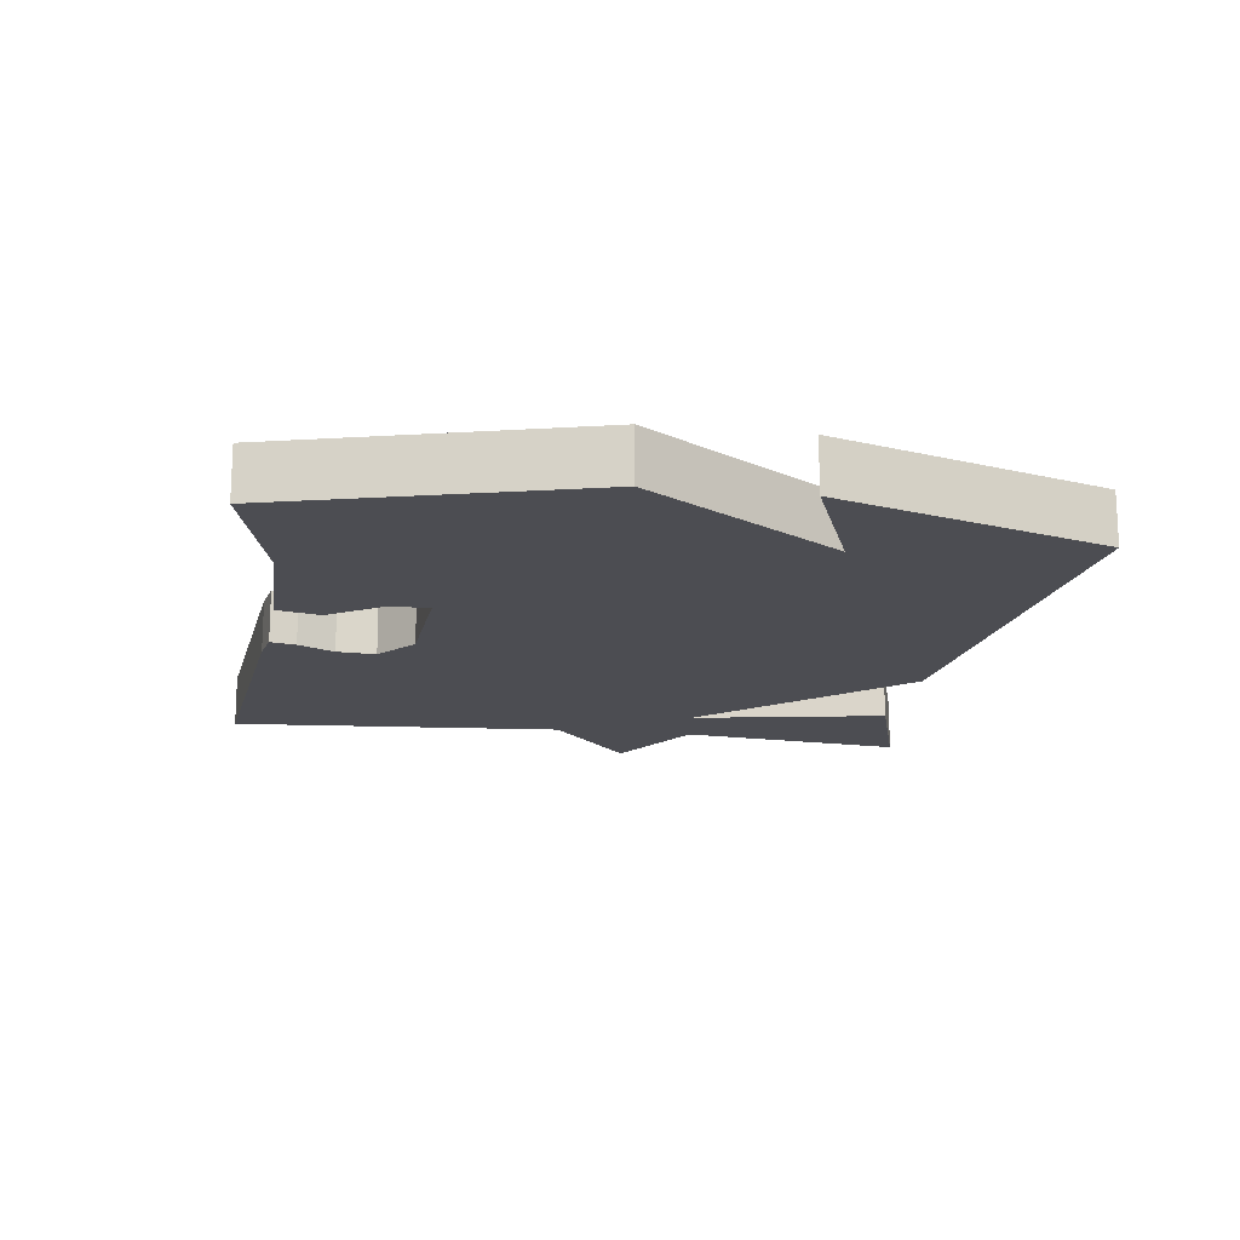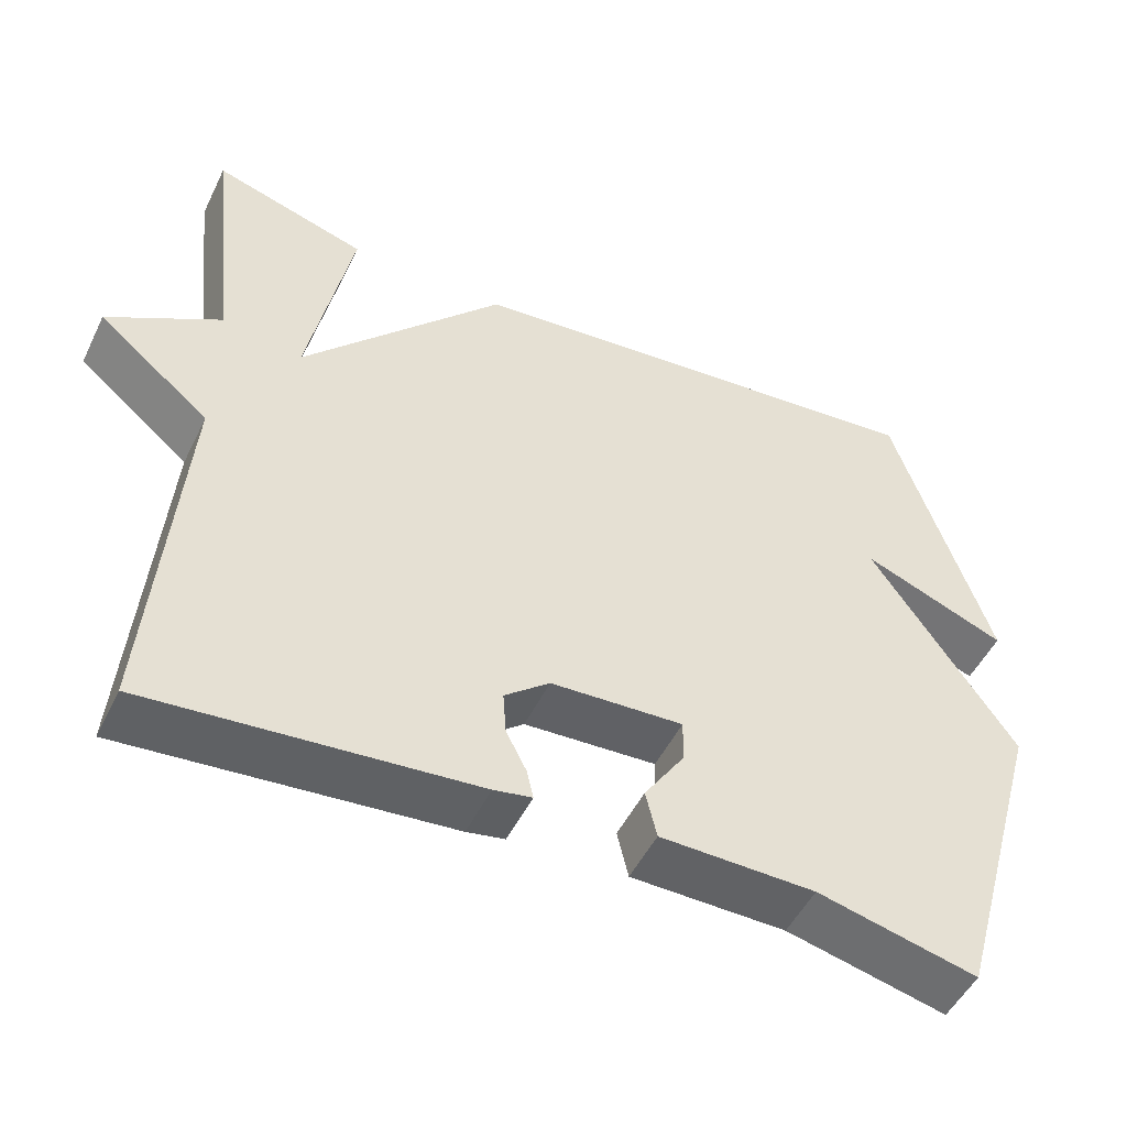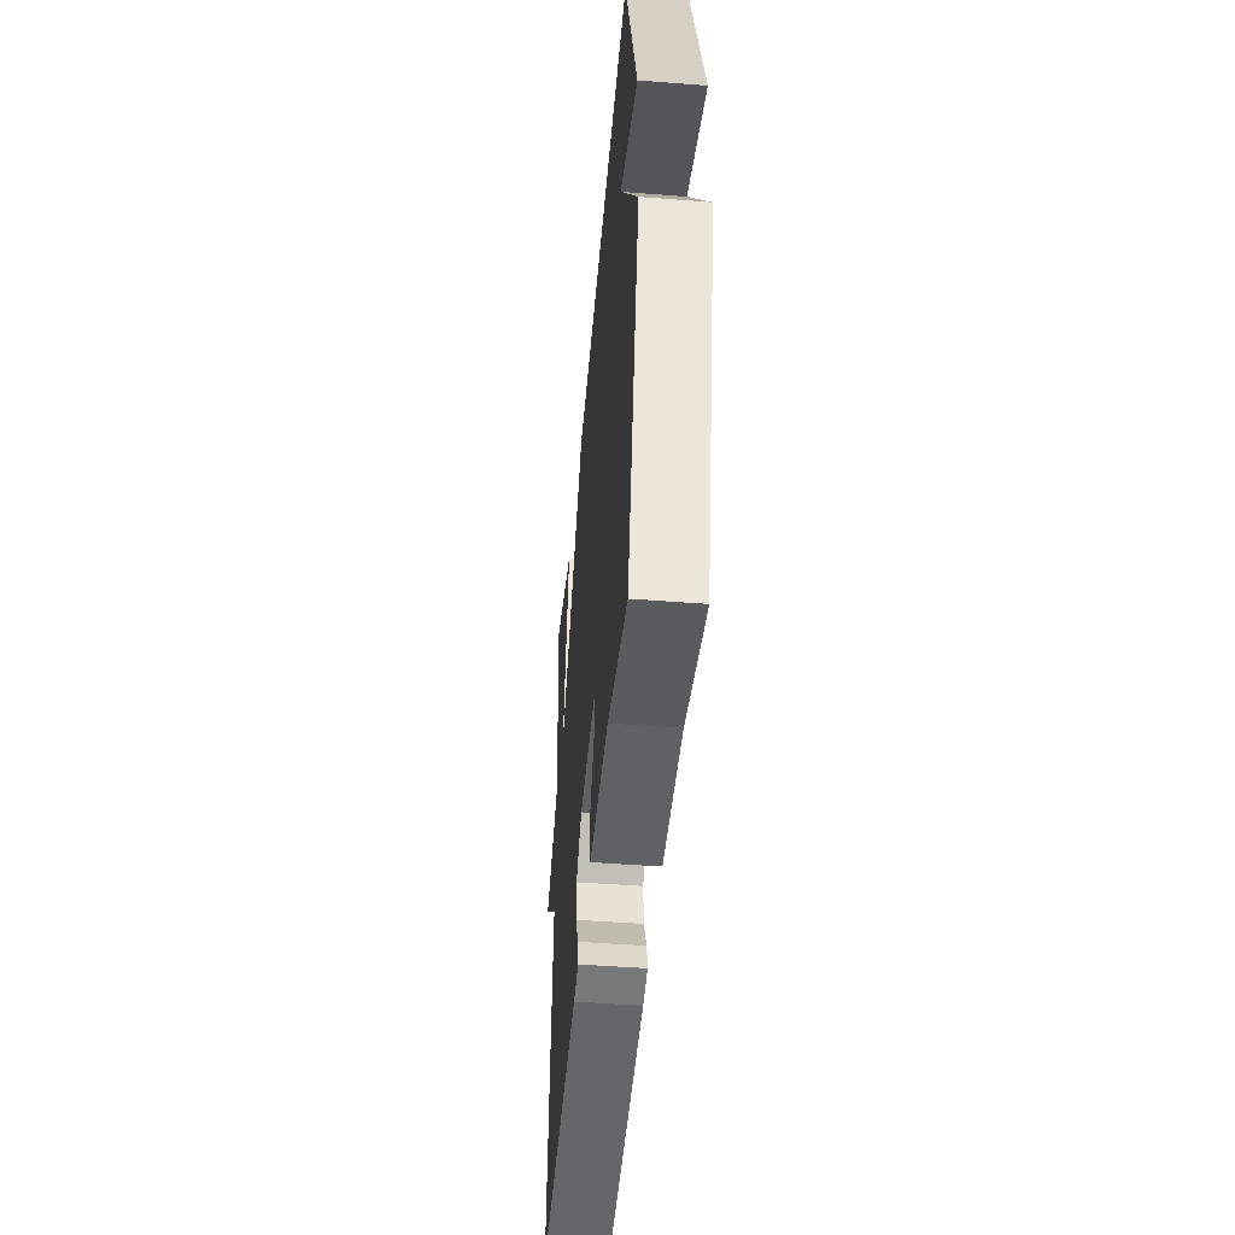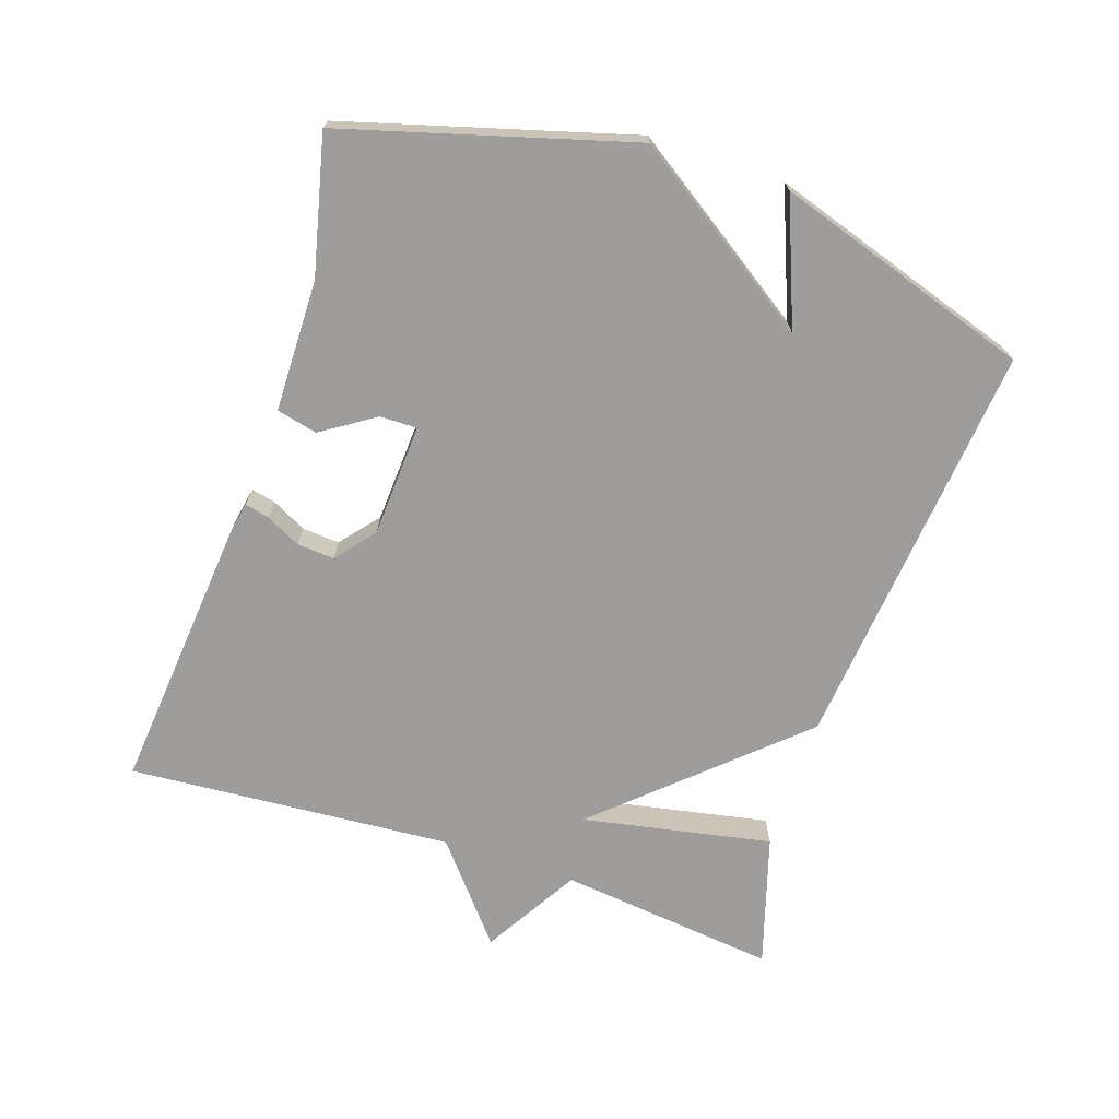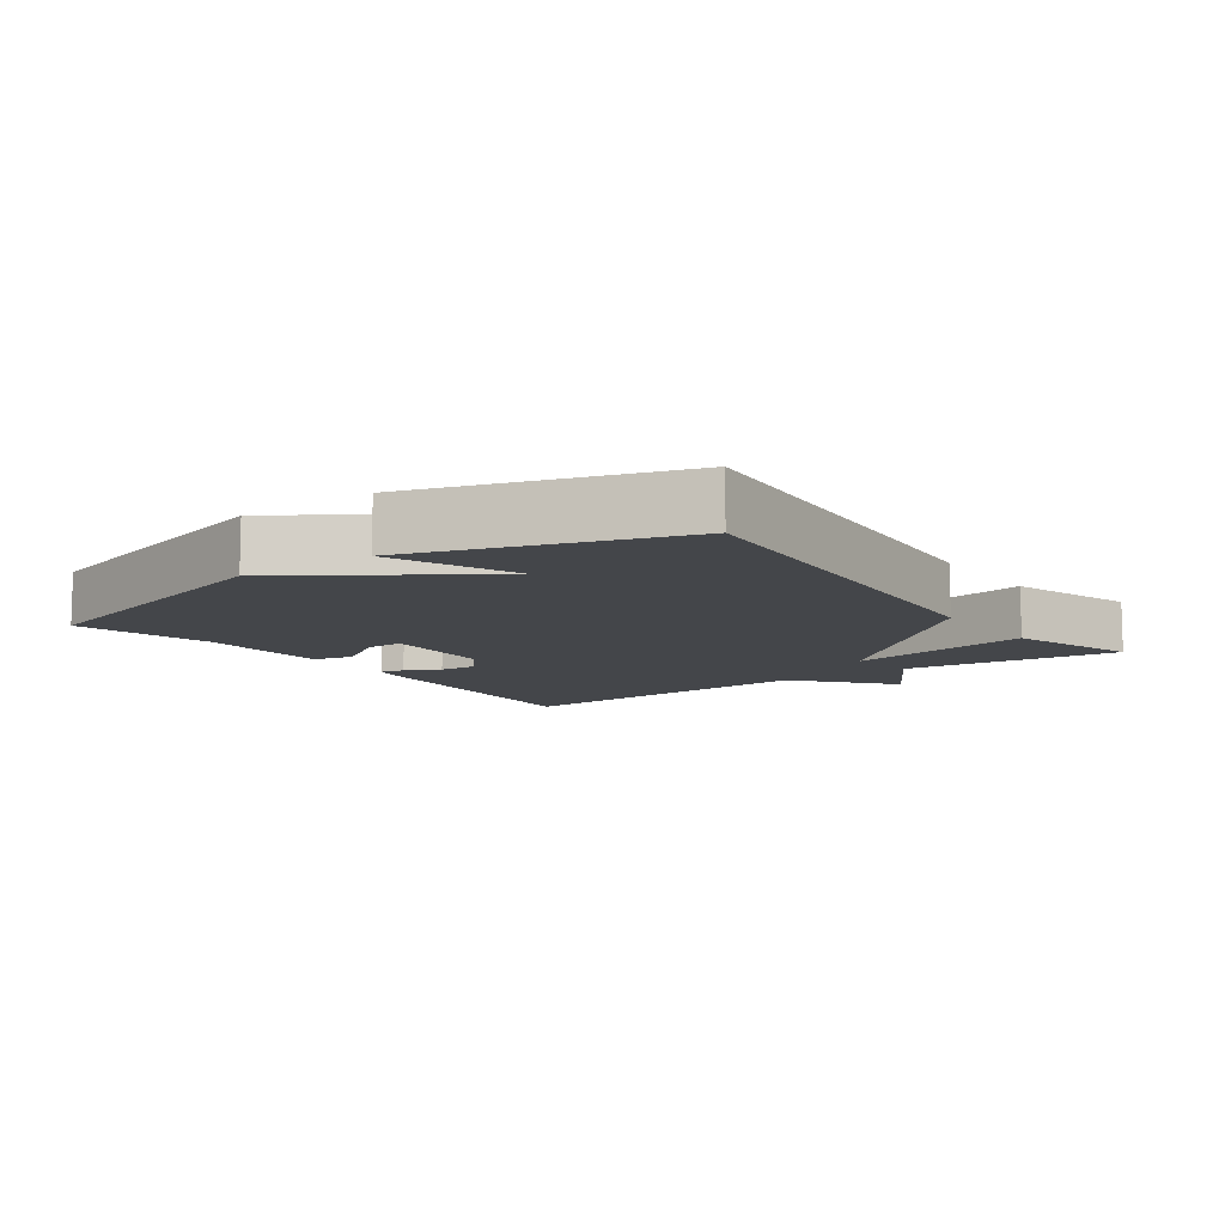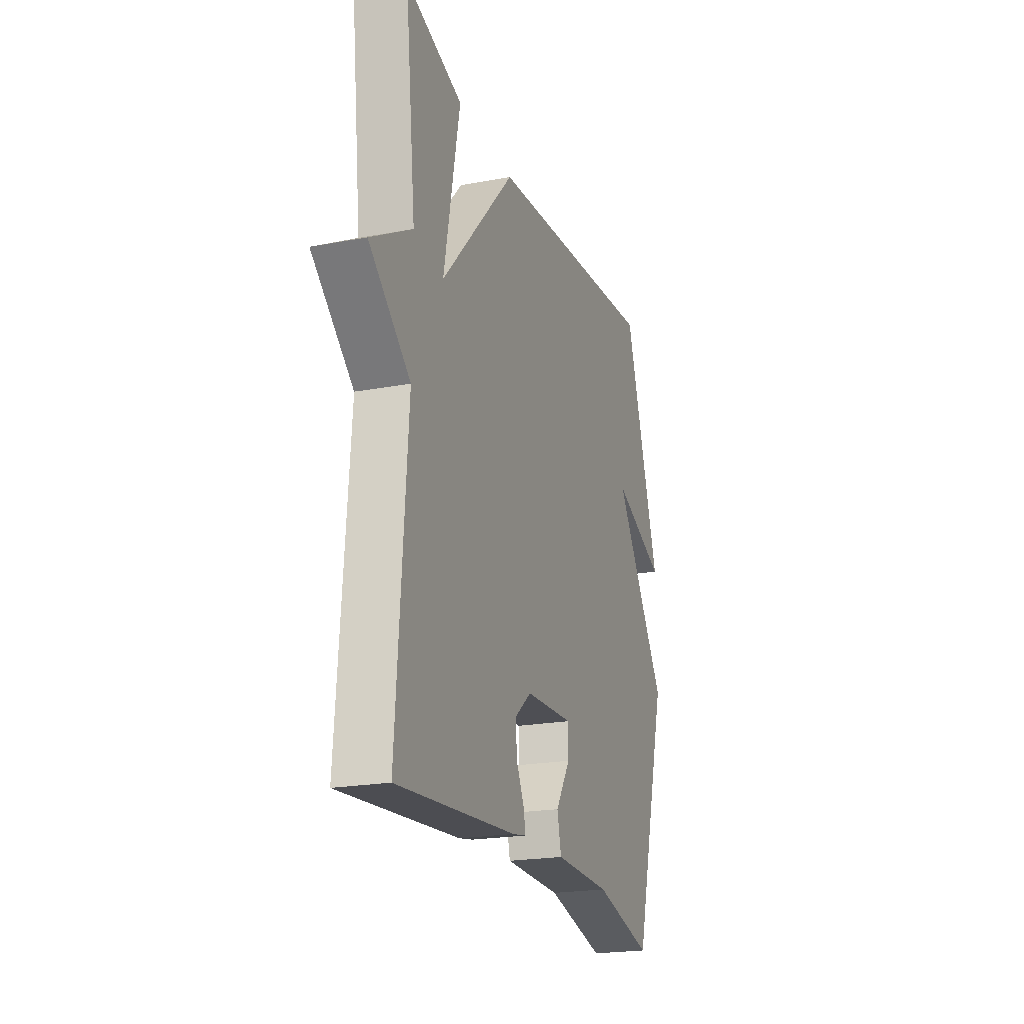
<metadata>
{"format":"obj","ext":"obj","renderer":"f3d","projection":"perspective","resolution":1024,"background":"white","views":[{"elev":-16.4,"azim":-98.7,"up":"+Y"},{"elev":-50.3,"azim":154.5,"up":"+Z"},{"elev":-46.7,"azim":-95.1,"up":"+Z"},{"elev":-70.4,"azim":-108.6,"up":"+Y"},{"elev":-9.7,"azim":-54.1,"up":"+Y"},{"elev":-21.4,"azim":108.4,"up":"+Z"}]}
</metadata>
<code>
v 0.5 0.07 -0.5
v 0.092 0.07 -0.463
v 0.044 0.07 -0.454
v 0.052 0.07 -0.418
v 0.078 0.07 -0.367
v 0.082 0.07 -0.312
v 0.025 0.07 -0.265
v -0.142 0.07 -0.256
v -0.141 0.07 -0.311
v -0.09 0.07 -0.389
v -0.104 0.07 -0.449
v -0.299 0.07 -0.452
v -0.5 0.07 -0.5
v -0.621 0.07 -0.078
v -0.438 0.07 0.195
v -0.621 0.07 0.122
v -0.5 0.07 0.5
v 0.107 0.07 0.441
v 0.362 0.07 0.162
v 0.307 0.07 0.441
v 0.5 0.07 0.5
v 0.464 0.07 0.178
v 0.605 0.07 0.095
v 0.464 0.07 -0.022
v 0.5 0 -0.5
v 0.092 0 -0.463
v 0.044 0 -0.454
v 0.052 0 -0.418
v 0.078 0 -0.367
v 0.082 0 -0.312
v 0.025 0 -0.265
v -0.142 0 -0.256
v -0.141 0 -0.311
v -0.09 0 -0.389
v -0.104 0 -0.449
v -0.299 0 -0.452
v -0.5 0 -0.5
v -0.621 0 -0.078
v -0.438 0 0.195
v -0.621 0 0.122
v -0.5 0 0.5
v 0.107 0 0.441
v 0.362 0 0.162
v 0.307 0 0.441
v 0.5 0 0.5
v 0.464 0 0.178
v 0.605 0 0.095
v 0.464 0 -0.022
f 22 23 24
f 19 20 21 22
f 19 22 24
f 15 16 17 18
f 14 15 18
f 13 14 18
f 12 13 18
f 9 10 11 12
f 8 9 12
f 8 12 18
f 18 19 24
f 8 18 24
f 7 8 24
f 3 4 5
f 2 3 5
f 1 2 5
f 24 1 5
f 24 5 6
f 6 7 24
f 48 47 46
f 46 45 44 43
f 48 46 43
f 42 41 40 39
f 42 39 38
f 42 38 37
f 42 37 36
f 36 35 34 33
f 36 33 32
f 42 36 32
f 48 43 42
f 48 42 32
f 48 32 31
f 29 28 27
f 29 27 26
f 29 26 25
f 29 25 48
f 30 29 48
f 48 31 30
f 1 25 26 2
f 2 26 27 3
f 3 27 28 4
f 4 28 29 5
f 5 29 30 6
f 6 30 31 7
f 7 31 32 8
f 8 32 33 9
f 9 33 34 10
f 10 34 35 11
f 11 35 36 12
f 12 36 37 13
f 13 37 38 14
f 14 38 39 15
f 15 39 40 16
f 16 40 41 17
f 17 41 42 18
f 18 42 43 19
f 19 43 44 20
f 20 44 45 21
f 21 45 46 22
f 22 46 47 23
f 23 47 48 24
f 24 48 25 1

</code>
